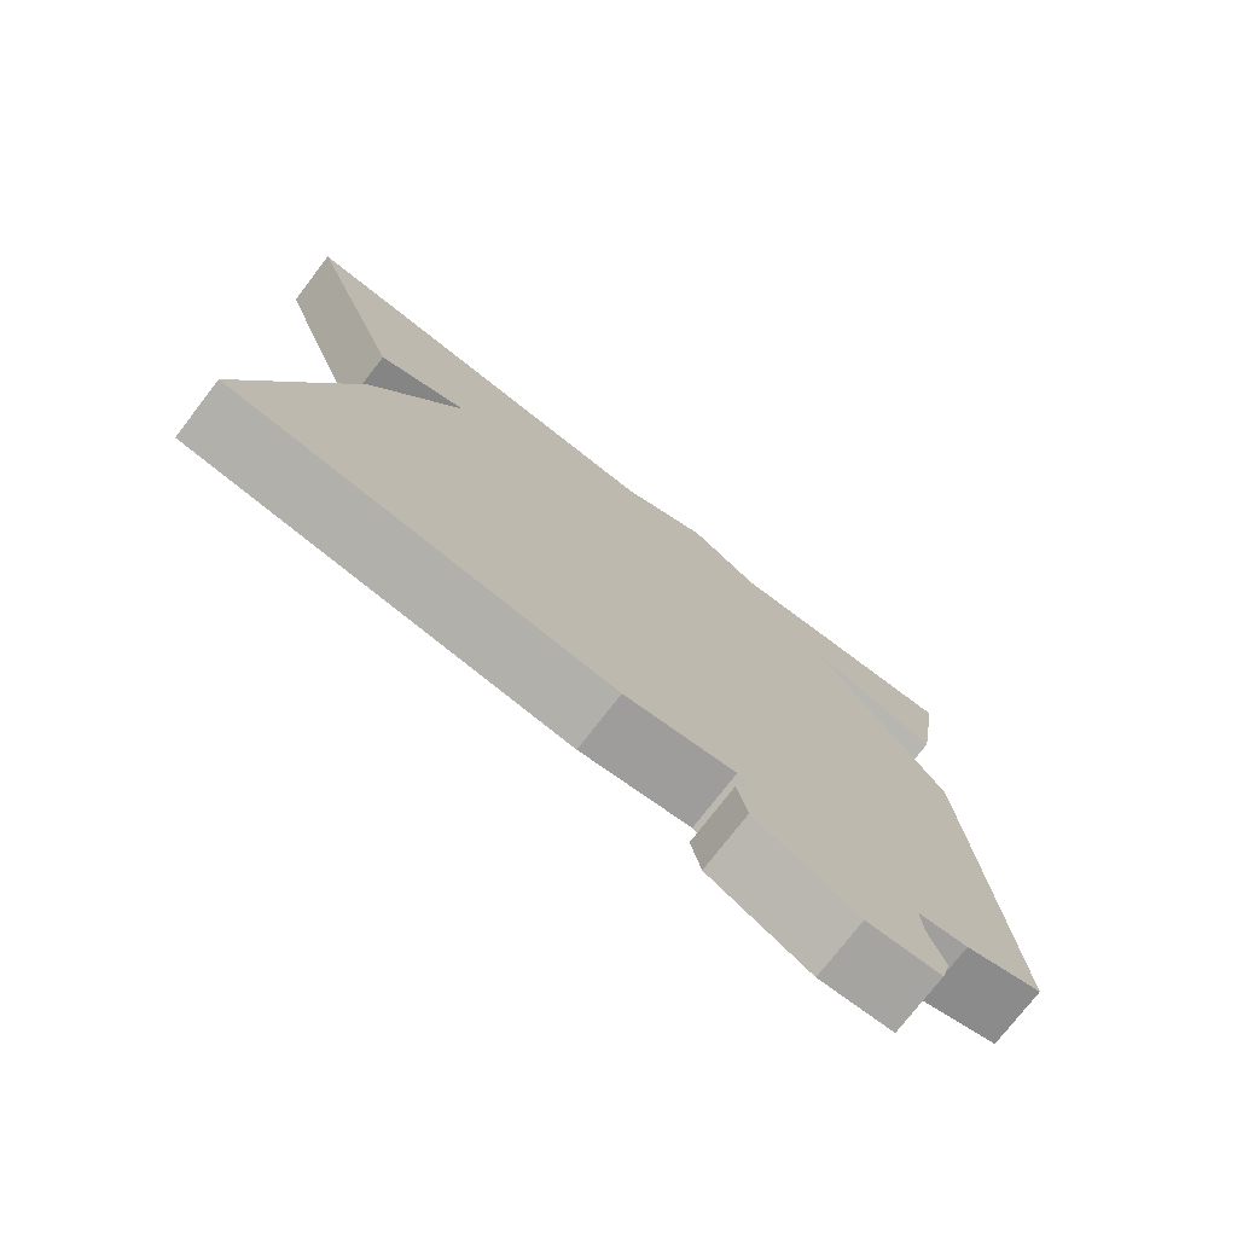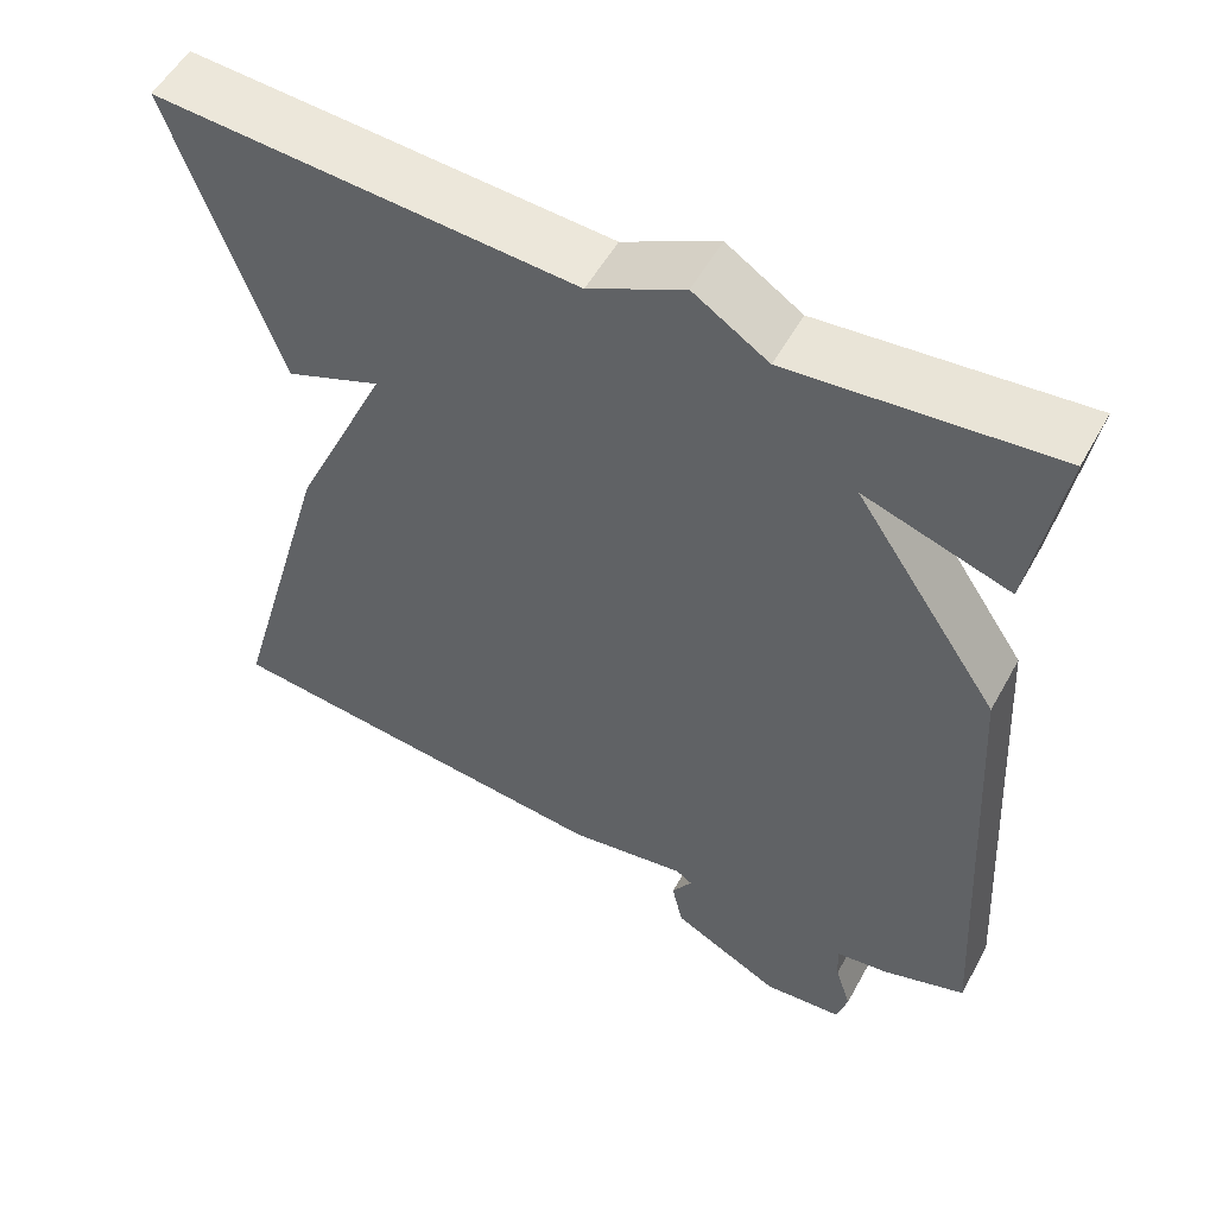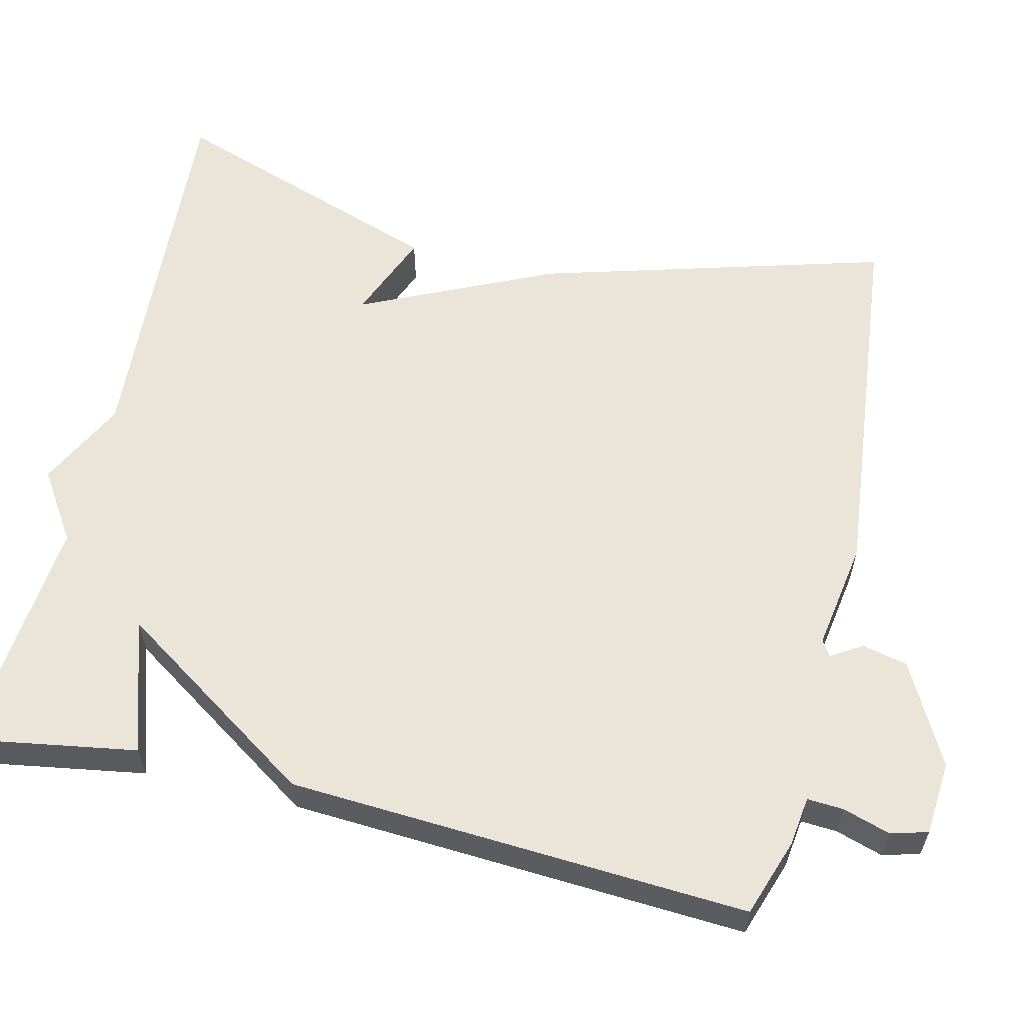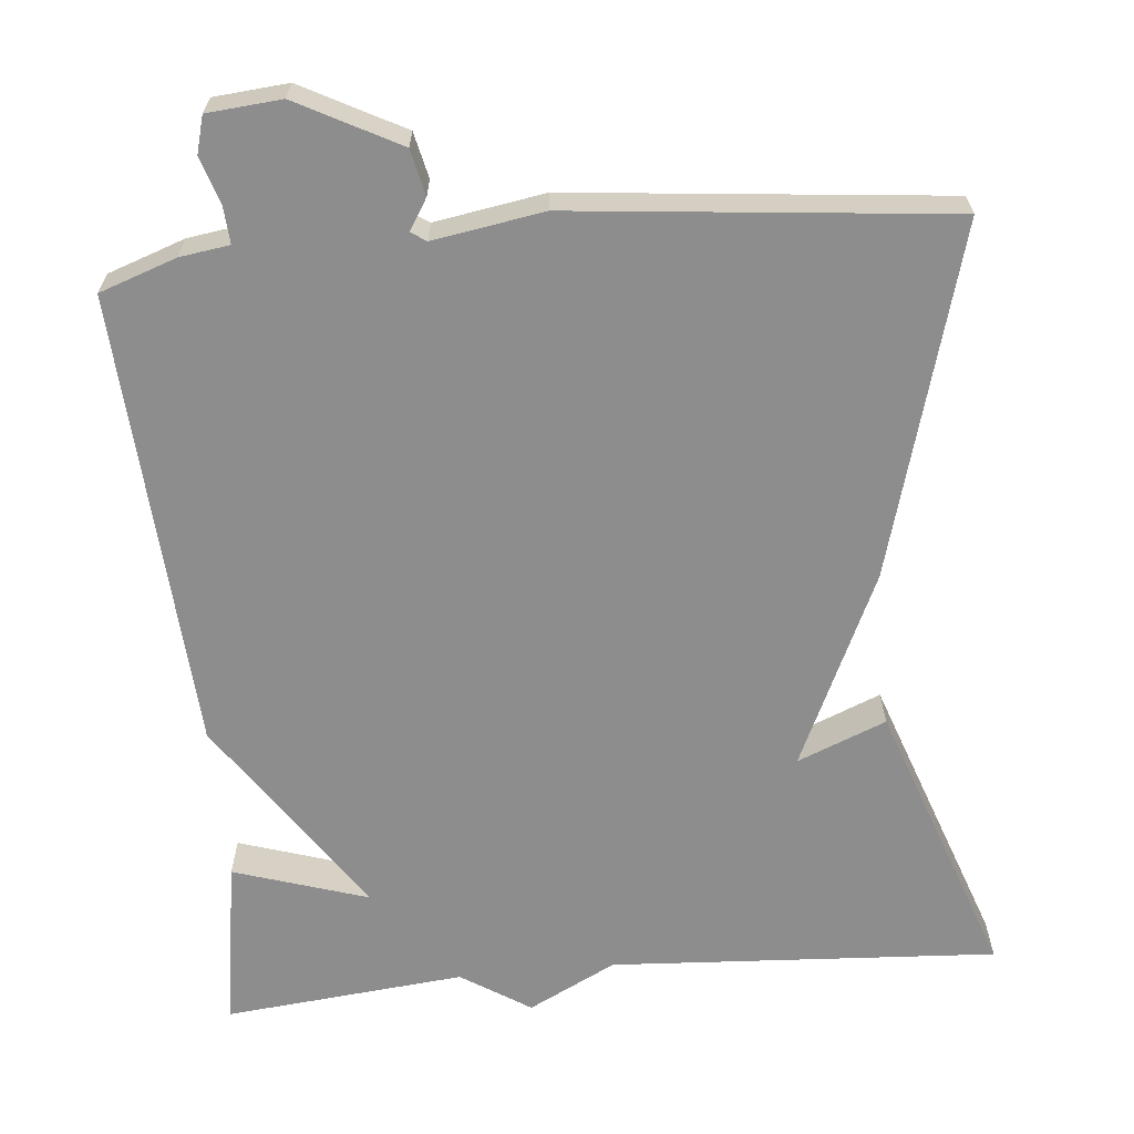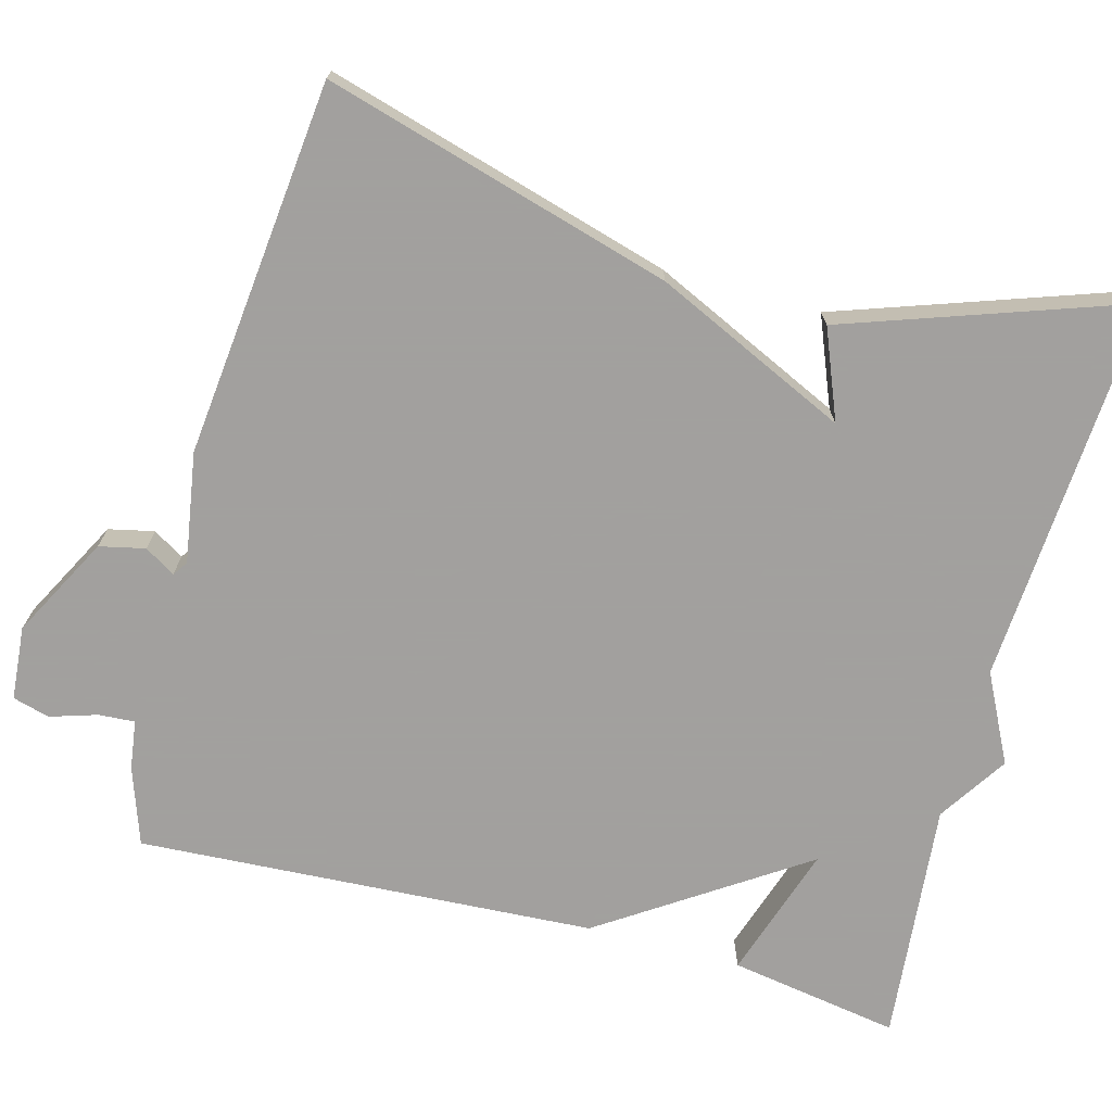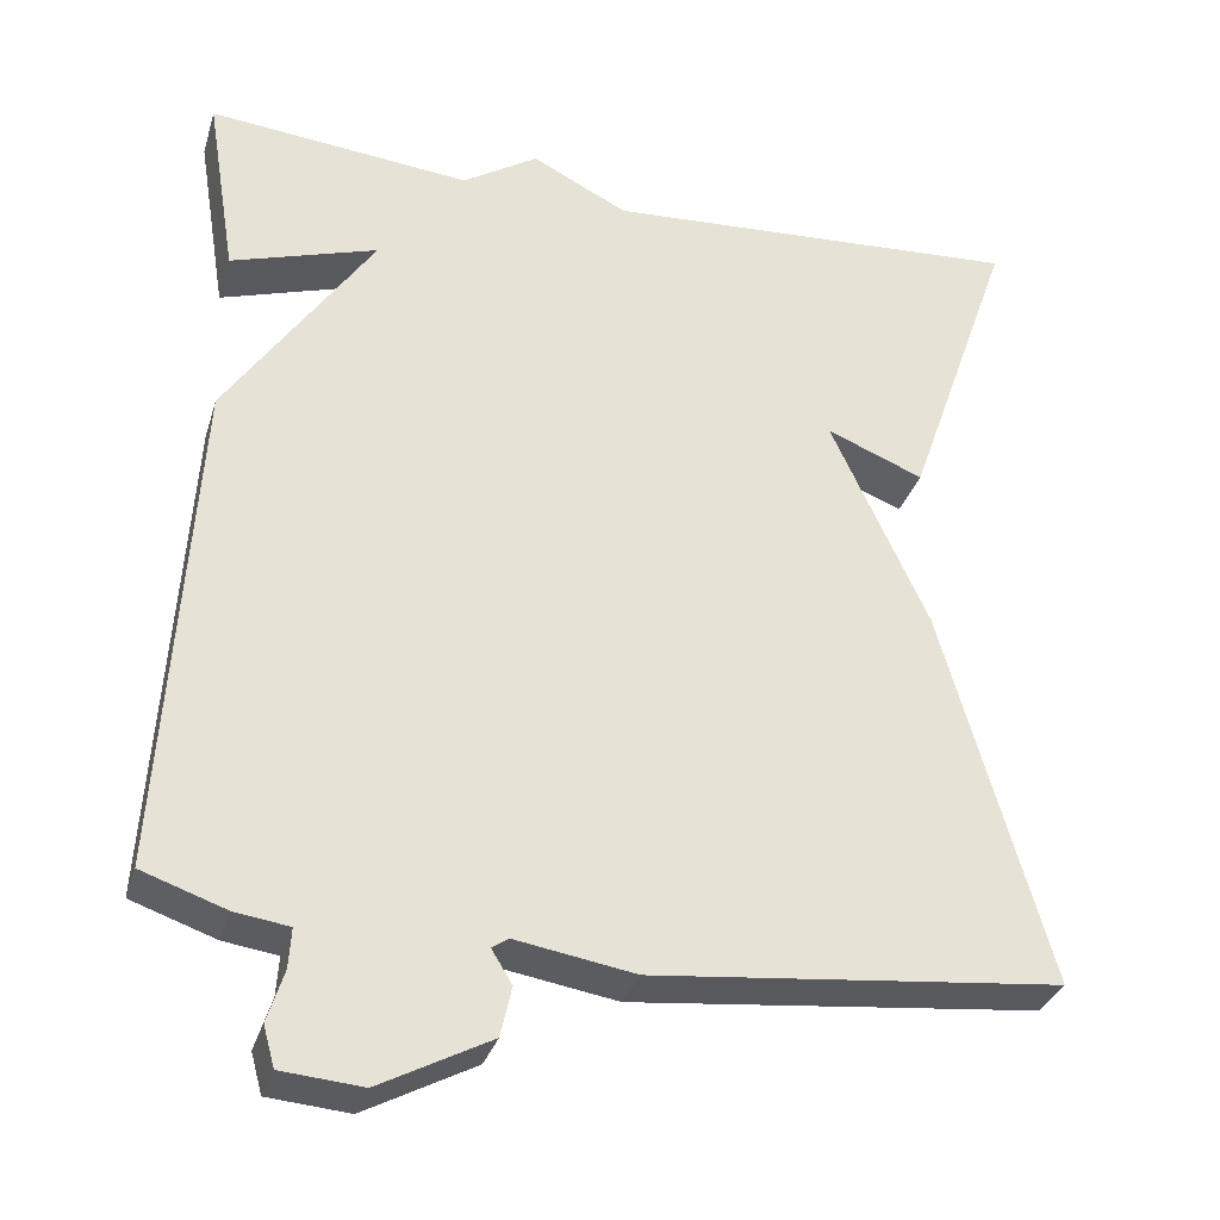
<metadata>
{"format":"obj","ext":"obj","renderer":"f3d","projection":"perspective","resolution":1024,"background":"white","views":[{"elev":-76.0,"azim":-37.7,"up":"+Z"},{"elev":54.1,"azim":28.5,"up":"+Z"},{"elev":59.3,"azim":103.2,"up":"+Y"},{"elev":-64.6,"azim":-174.6,"up":"+Y"},{"elev":-71.9,"azim":-105.3,"up":"+Y"},{"elev":-32.3,"azim":163.9,"up":"+Z"}]}
</metadata>
<code>
v -0.5 0.07 -0.5
v -0.375 0.07 -0.057
v -0.262 0.07 0.189
v -0.375 0.07 0.143
v -0.5 0.07 0.5
v -0.007 0.07 0.47
v 0.105 0.07 0.527
v 0.193 0.07 0.47
v 0.5 0.07 0.5
v 0.465 0.07 0.283
v 0.294 0.07 0.338
v 0.465 0.07 0.083
v 0.5 0.07 -0.5
v 0.402 0.07 -0.534
v 0.339 0.07 -0.543
v 0.342 0.07 -0.589
v 0.361 0.07 -0.649
v 0.348 0.07 -0.696
v 0.254 0.07 -0.704
v 0.125 0.07 -0.636
v 0.112 0.07 -0.578
v 0.136 0.07 -0.539
v 0.117 0.07 -0.526
v -0.023 0.07 -0.549
v -0.5 0 -0.5
v -0.375 0 -0.057
v -0.262 0 0.189
v -0.375 0 0.143
v -0.5 0 0.5
v -0.007 0 0.47
v 0.105 0 0.527
v 0.193 0 0.47
v 0.5 0 0.5
v 0.465 0 0.283
v 0.294 0 0.338
v 0.465 0 0.083
v 0.5 0 -0.5
v 0.402 0 -0.534
v 0.339 0 -0.543
v 0.342 0 -0.589
v 0.361 0 -0.649
v 0.348 0 -0.696
v 0.254 0 -0.704
v 0.125 0 -0.636
v 0.112 0 -0.578
v 0.136 0 -0.539
v 0.117 0 -0.526
v -0.023 0 -0.549
f 1 2 3
f 24 1 3
f 23 24 3
f 22 23 3
f 20 21 22
f 19 20 22
f 18 19 22
f 17 18 22
f 16 17 22
f 15 16 22 3
f 14 15 3
f 13 14 3
f 12 13 3
f 11 12 3
f 8 9 10 11
f 8 11 3
f 7 8 3
f 6 7 3
f 3 4 5 6
f 27 26 25
f 27 25 48
f 27 48 47
f 27 47 46
f 46 45 44
f 46 44 43
f 46 43 42
f 46 42 41
f 46 41 40
f 27 46 40 39
f 27 39 38
f 27 38 37
f 27 37 36
f 27 36 35
f 35 34 33 32
f 27 35 32
f 27 32 31
f 27 31 30
f 30 29 28 27
f 1 25 26 2
f 2 26 27 3
f 3 27 28 4
f 4 28 29 5
f 5 29 30 6
f 6 30 31 7
f 7 31 32 8
f 8 32 33 9
f 9 33 34 10
f 10 34 35 11
f 11 35 36 12
f 12 36 37 13
f 13 37 38 14
f 14 38 39 15
f 15 39 40 16
f 16 40 41 17
f 17 41 42 18
f 18 42 43 19
f 19 43 44 20
f 20 44 45 21
f 21 45 46 22
f 22 46 47 23
f 23 47 48 24
f 24 48 25 1

</code>
